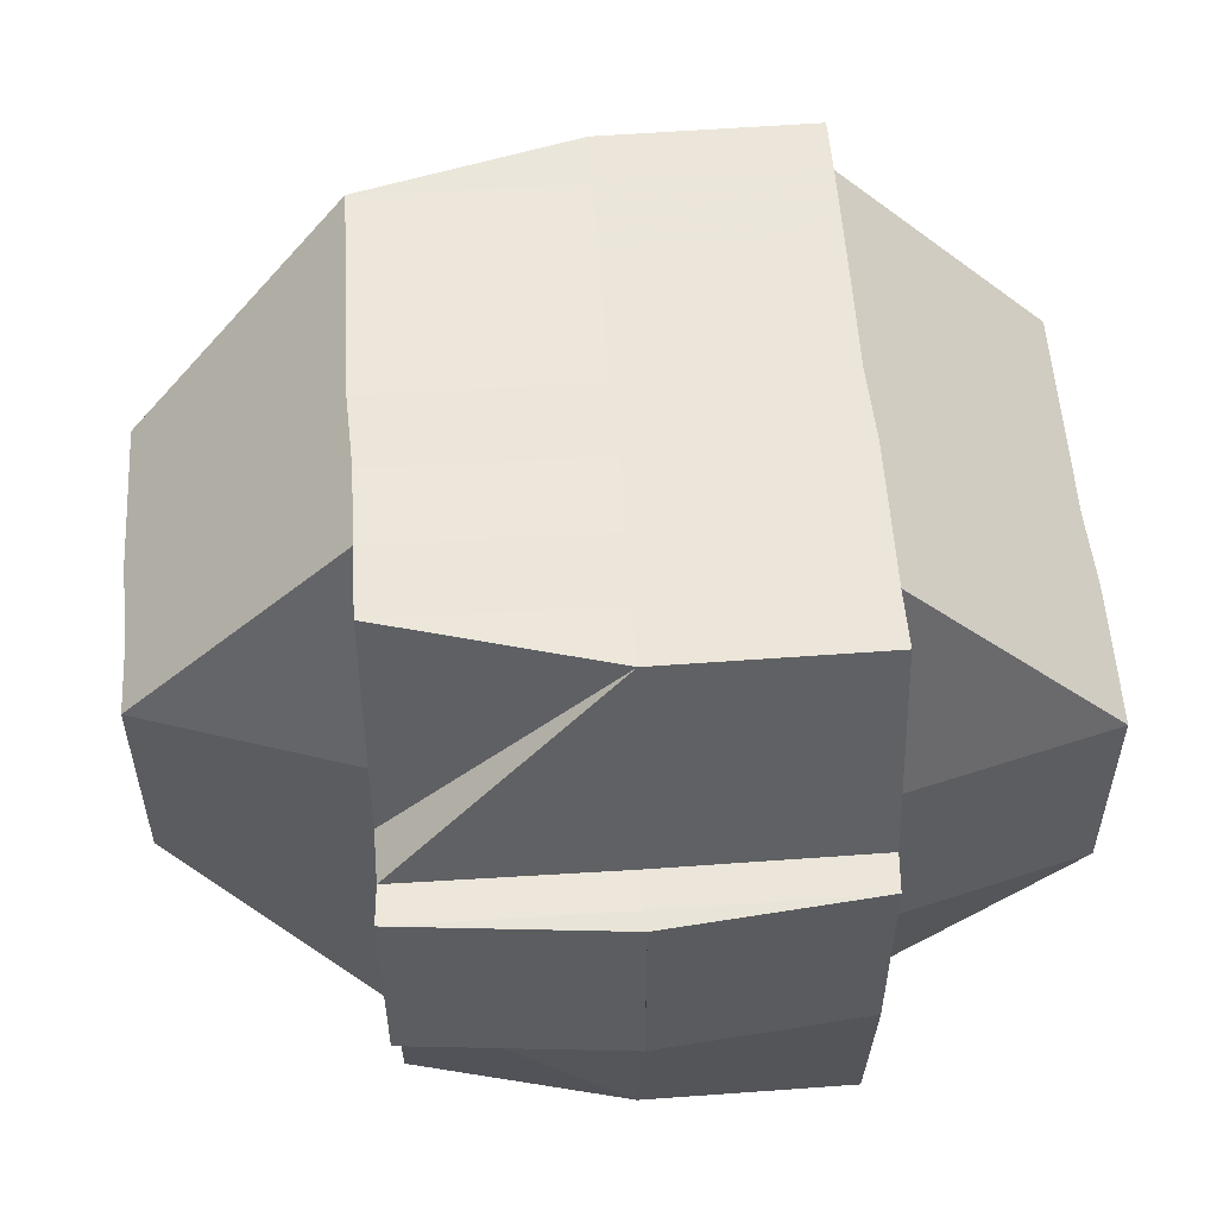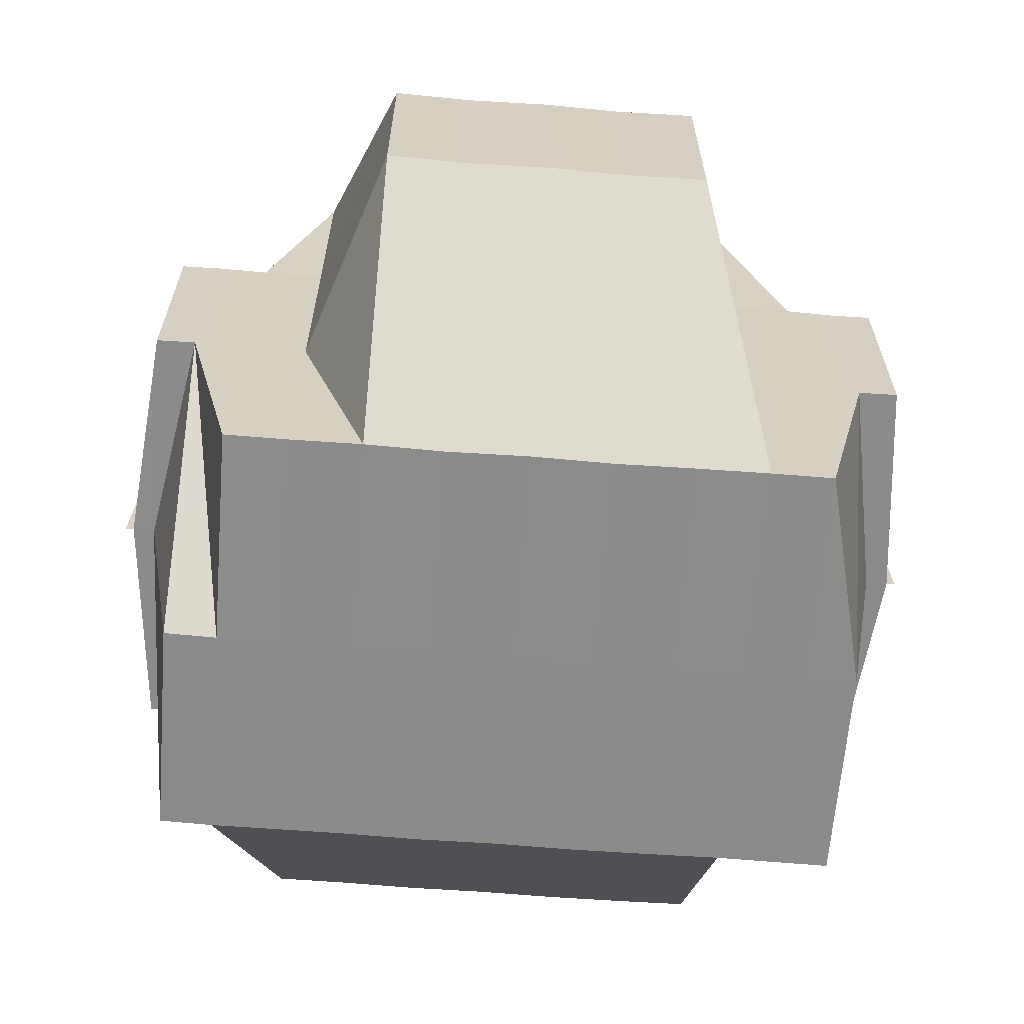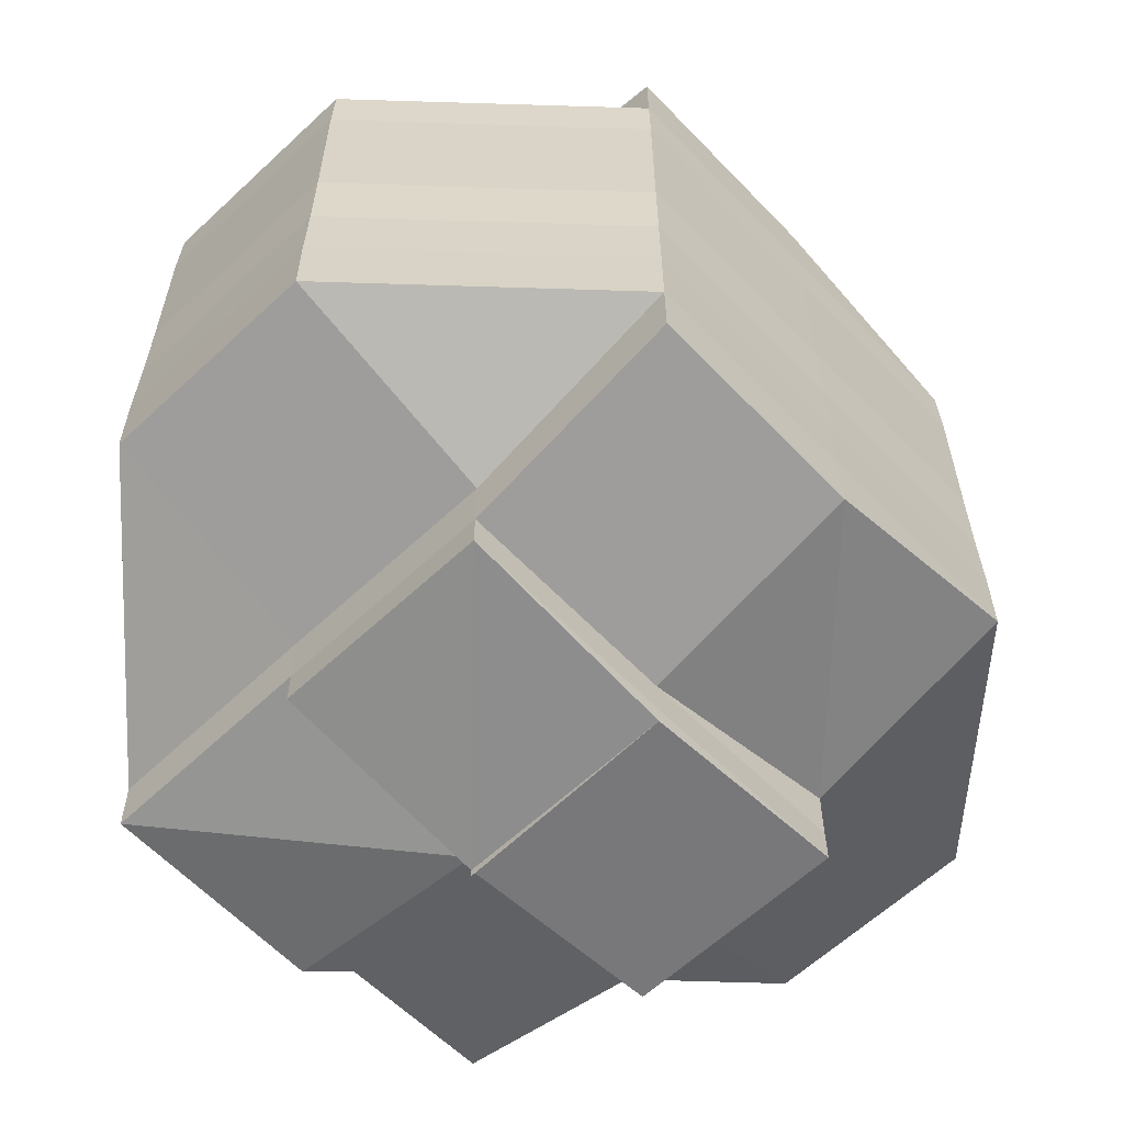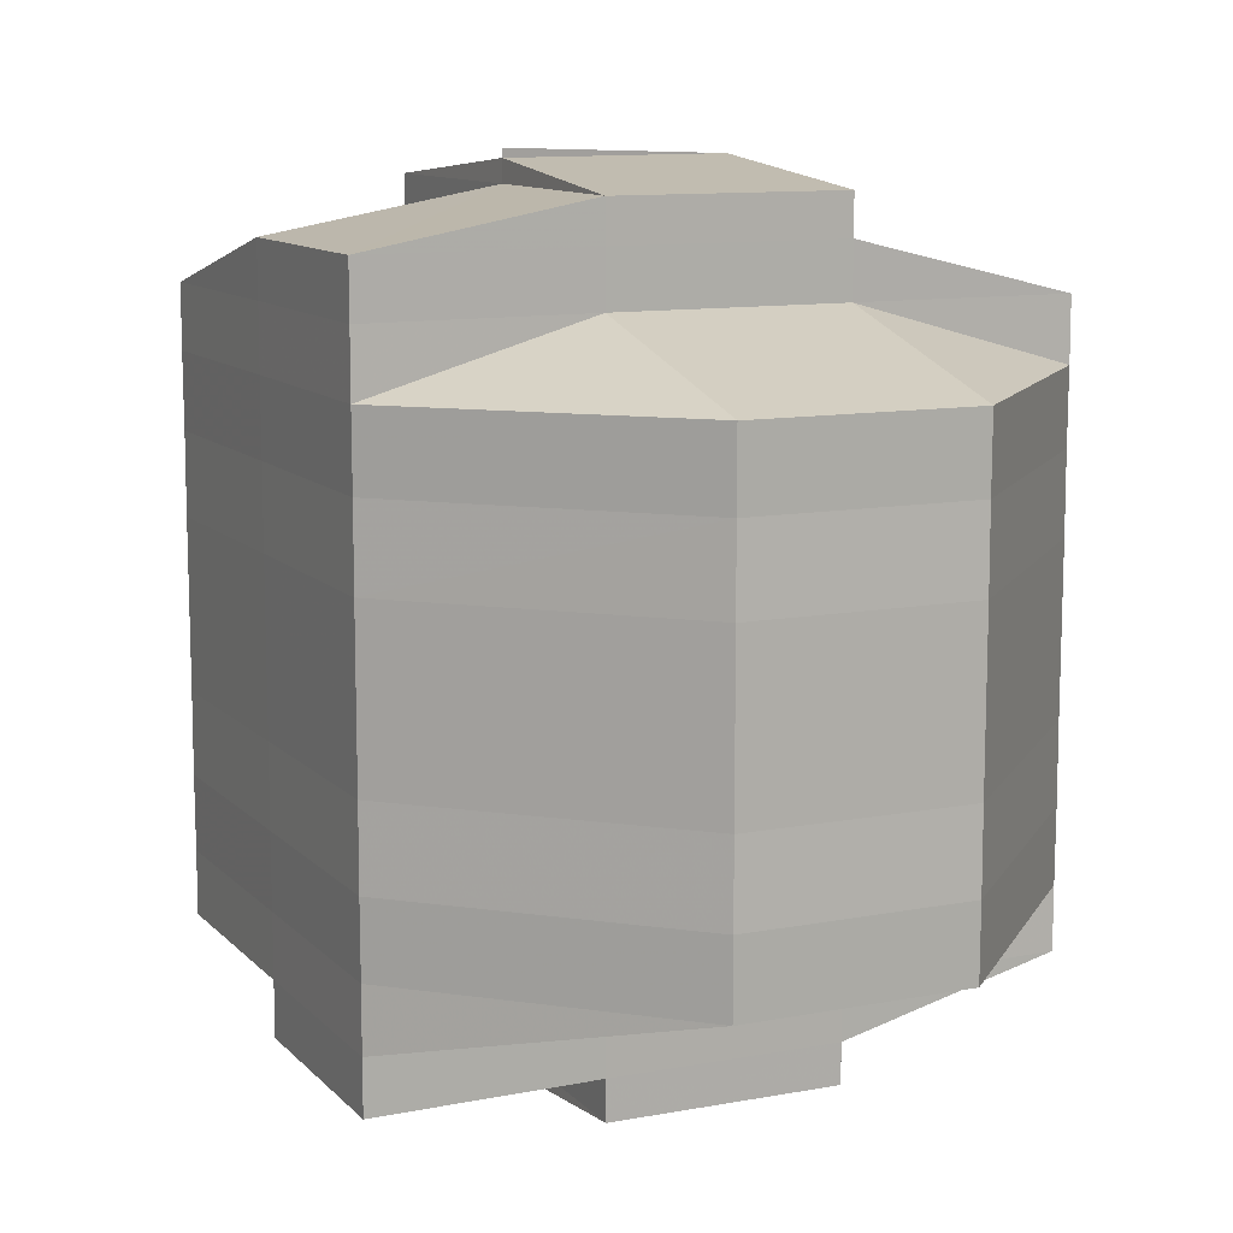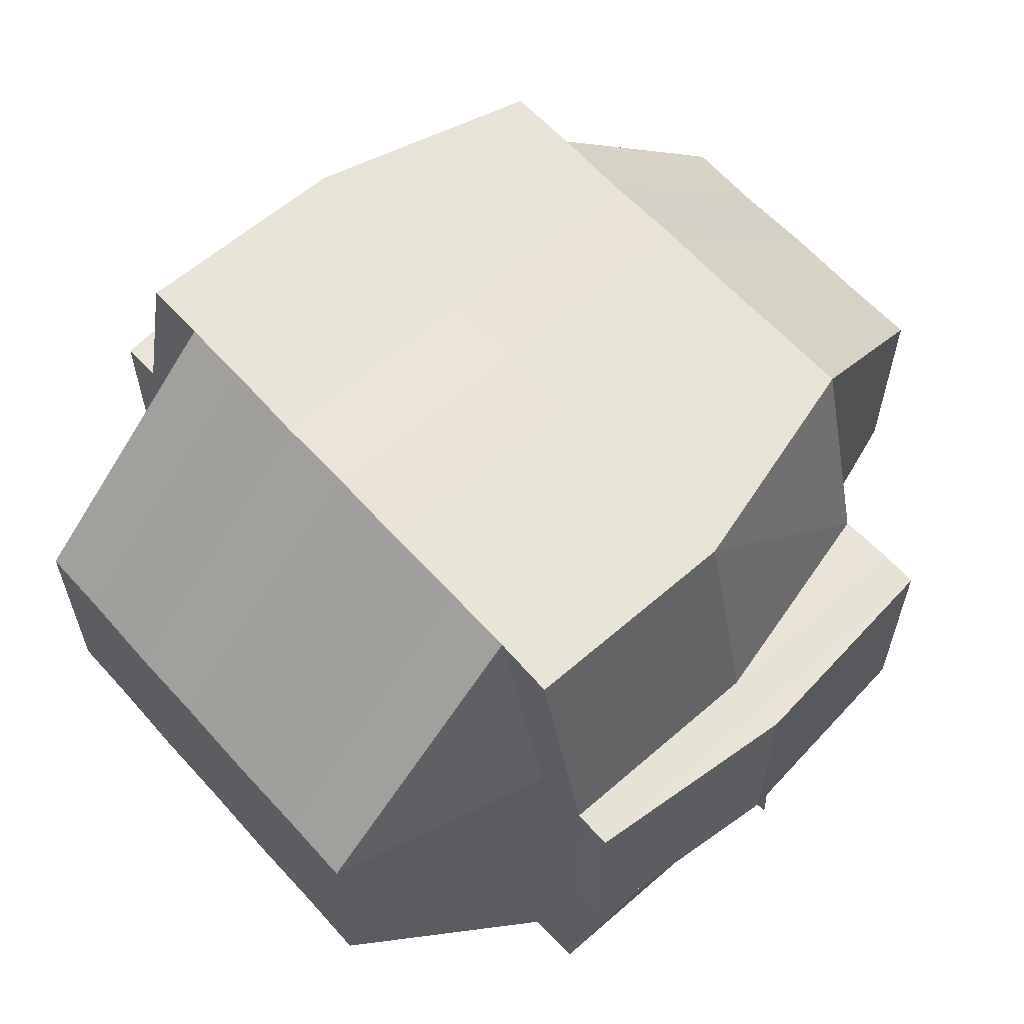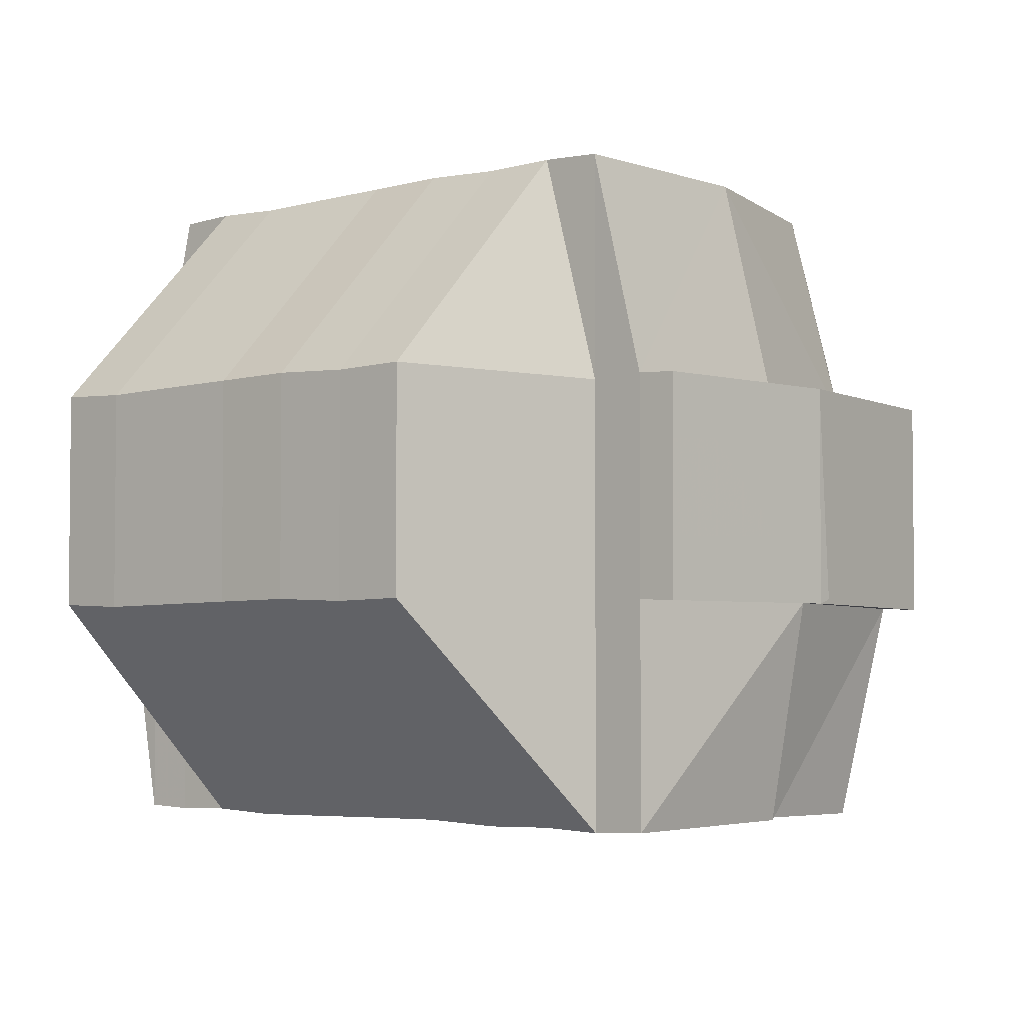
<metadata>
{"format":"obj","ext":"obj","renderer":"f3d","projection":"perspective","resolution":1024,"background":"white","views":[{"elev":54.4,"azim":-4.1,"up":"+Y"},{"elev":-63.9,"azim":-94.6,"up":"+Y"},{"elev":-61.1,"azim":133.7,"up":"+Z"},{"elev":11.0,"azim":64.5,"up":"+Z"},{"elev":61.5,"azim":138.3,"up":"+Y"},{"elev":-3.6,"azim":130.3,"up":"+Y"}]}
</metadata>
<code>
o 3567
v 2212 1860 18.94
v 2212 1860 18.94
v 2212 1860 18.94
v 2212 1860 18.94
v 2212 1860 18.94
v 2212 1860 18.94
v 2212 1860 18.94
v 2212 1860 18.94
v 2212 1860 18.94
v 2212 1860 18.94
v 2212 1860 18.94
v 2212 1860 18.94
v 2212 1860 18.94
v 2212 1860 18.94
v 2212 1860 18.94
v 2212 1860 18.94
v 2212 1860 18.94
v 2212 1860 18.94
v 2212 1860 18.94
v 2212 1860 18.94
v 2212 1860 18.93
v 2212 1860 18.93
v 2212 1860 18.94
v 2212 1860 18.94
v 2212 1860 18.94
v 2212 1860 18.94
v 2212 1860 18.93
v 2212 1860 18.93
v 2212 1860 18.93
v 2212 1860 18.94
v 2212 1860 18.94
v 2212 1860 18.94
v 2212 1860 18.94
v 2212 1860 18.94
v 2212 1860 18.94
v 2212 1860 18.93
v 2212 1860 18.93
v 2212 1860 18.93
v 2212 1860 18.93
v 2212 1860 18.93
v 2212 1860 18.93
v 2212 1860 18.93
v 2212 1860 18.93
v 2212 1860 18.93
v 2212 1860 18.93
v 2212 1860 18.93
v 2212 1860 18.93
v 2212 1860 18.93
v 2212 1860 18.93
v 2212 1860 18.92
v 2212 1860 18.93
v 2212 1860 18.92
v 2212 1860 18.93
v 2212 1860 18.92
v 2212 1860 18.93
v 2212 1860 18.92
v 2212 1860 18.92
v 2212 1860 18.92
v 2212 1860 18.92
v 2212 1860 18.92
v 2212 1860 18.92
v 2212 1860 18.92
v 2212 1860 18.92
v 2212 1860 18.92
v 2212 1860 18.92
v 2212 1860 18.91
v 2212 1860 18.91
v 2212 1860 18.91
v 2212 1860 18.91
v 2212 1860 18.91
v 2212 1860 18.92
v 2212 1860 18.91
v 2212 1860 18.92
v 2212 1860 18.92
v 2212 1860 18.92
v 2212 1860 18.91
v 2212 1860 18.93
v 2212 1860 18.92
v 2212 1860 18.93
v 2212 1860 18.93
v 2212 1860 18.93
v 2212 1860 18.93
v 2212 1860 18.93
v 2212 1860 18.94
v 2212 1860 18.93
v 2212 1860 18.93
v 2212 1860 18.93
v 2212 1860 18.93
v 2212 1860 18.93
v 2212 1860 18.93
v 2212 1860 18.92
v 2212 1860 18.92
v 2212 1860 18.92
v 2212 1860 18.92
v 2212 1860 18.92
v 2212 1860 18.92
v 2212 1860 18.91
v 2212 1860 18.91
v 2212 1860 18.91
v 2212 1860 18.91
v 2212 1860 18.91
v 2212 1860 18.91
v 2212 1860 18.91
v 2212 1860 18.91
v 2212 1860 18.91
v 2212 1860 18.91
v 2212 1860 18.91
v 2212 1860 18.91
v 2212 1860 18.9
v 2212 1860 18.91
v 2212 1860 18.9
v 2212 1860 18.9
v 2212 1860 18.91
v 2212 1860 18.9
v 2212 1860 18.9
v 2212 1860 18.9
v 2212 1860 18.9
v 2212 1860 18.91
v 2212 1860 18.9
v 2212 1860 18.9
v 2212 1860 18.91
v 2212 1860 18.9
v 2212 1860 18.9
v 2212 1860 18.91
v 2212 1860 18.9
v 2212 1860 18.9
v 2212 1860 18.9
v 2212 1860 18.9
v 2212 1860 18.9
v 2212 1860 18.9
v 2212 1860 18.9
v 2212 1860 18.9
v 2212 1860 18.9
v 2212 1860 18.9
v 2212 1860 18.9
v 2212 1860 18.9
v 2212 1860 18.9
v 2212 1860 18.9
v 2212 1860 18.9
v 2212 1860 18.9
v 2212 1860 18.9
v 2212 1860 18.9
v 2212 1860 18.9
v 2212 1860 18.9
v 2212 1860 18.9
v 2212 1860 18.9
v 2212 1860 18.9
v 2212 1860 18.9
v 2212 1860 18.9
v 2212 1860 18.9
v 2212 1860 18.91
v 2212 1860 18.9
v 2212 1860 18.9
v 2212 1860 18.9
v 2212 1860 18.9
v 2212 1860 18.91
v 2212 1860 18.91
v 2212 1860 18.91
v 2212 1860 18.91
v 2212 1860 18.91
v 2212 1860 18.91
v 2212 1860 18.91
v 2212 1860 18.91
v 2212 1860 18.91
v 2212 1860 18.91
v 2212 1860 18.9
v 2212 1860 18.9
v 2212 1860 18.91
v 2212 1860 18.92
v 2212 1860 18.91
v 2212 1860 18.91
v 2212 1860 18.91
v 2212 1860 18.91
v 2212 1860 18.91
v 2212 1860 18.91
v 2212 1860 18.91
v 2212 1860 18.92
v 2212 1860 18.91
v 2212 1860 18.92
v 2212 1860 18.92
v 2212 1860 18.92
v 2212 1860 18.92
v 2212 1860 18.93
v 2212 1860 18.93
v 2212 1860 18.93
v 2212 1860 18.93
v 2212 1860 18.93
v 2212 1860 18.93
v 2212 1860 18.93
v 2212 1860 18.93
v 2212 1860 18.93
v 2212 1860 18.94
v 2212 1860 18.93
v 2212 1860 18.93
v 2212 1860 18.93
v 2212 1860 18.93
v 2212 1860 18.94
v 2212 1860 18.94
v 2212 1860 18.94
v 2212 1860 18.94
v 2212 1860 18.94
v 2212 1860 18.94
v 2212 1860 18.94
v 2212 1860 18.94
v 2212 1860 18.94
v 2212 1860 18.94
v 2212 1860 18.91
v 2212 1860 18.9
v 2212 1860 18.91
v 2212 1860 18.9
v 2212 1860 18.9
v 2212 1860 18.9
v 2212 1860 18.9
v 2212 1860 18.9
f 1 2 3
f 4 5 3
f 1 6 7
f 6 8 9
f 4 10 11
f 10 12 13
f 14 15 9
f 16 14 7
f 14 17 15
f 18 19 14
f 20 21 17
f 19 22 20
f 20 23 14
f 24 20 14
f 23 25 26
f 22 27 28
f 29 28 20
f 30 31 16
f 32 31 30
f 31 33 34
f 35 36 31
f 36 37 38
f 39 38 31
f 31 38 24
f 38 40 24
f 40 41 33
f 40 42 41
f 38 43 40
f 44 43 38
f 43 45 40
f 45 46 40
f 44 47 43
f 43 48 45
f 47 48 43
f 48 49 45
f 45 49 46
f 47 50 48
f 51 47 44
f 48 52 49
f 50 52 48
f 49 53 46
f 54 50 47
f 51 54 47
f 55 51 44
f 52 56 49
f 49 56 53
f 50 57 52
f 54 58 50
f 58 57 50
f 52 59 56
f 57 59 52
f 56 60 53
f 59 61 56
f 56 61 60
f 59 62 61
f 57 63 59
f 63 62 59
f 58 64 57
f 64 63 57
f 65 64 58
f 63 66 62
f 64 67 63
f 67 66 63
f 68 67 64
f 65 68 64
f 69 70 67
f 71 65 58
f 71 58 54
f 72 68 65
f 73 71 54
f 73 54 51
f 74 65 71
f 74 72 65
f 75 71 73
f 75 74 71
f 72 76 68
f 77 73 51
f 78 75 73
f 78 73 77
f 77 51 55
f 55 79 80
f 81 77 55
f 82 78 77
f 82 77 81
f 81 55 83
f 83 55 39
f 83 80 84
f 85 86 83
f 87 82 81
f 87 88 89
f 90 82 87
f 91 78 82
f 90 91 82
f 91 92 78
f 92 75 78
f 93 91 90
f 92 94 75
f 94 74 75
f 95 92 91
f 93 95 91
f 96 94 92
f 95 96 92
f 94 97 74
f 97 72 74
f 96 98 94
f 98 97 94
f 97 99 72
f 99 76 72
f 98 100 97
f 100 99 97
f 76 101 102
f 100 103 99
f 99 103 76
f 104 100 98
f 105 103 100
f 104 105 100
f 106 105 104
f 103 107 76
f 107 108 101
f 107 109 108
f 76 107 110
f 111 112 109
f 113 114 107
f 114 111 115
f 116 115 107
f 105 117 103
f 118 119 105
f 120 117 105
f 121 118 104
f 117 122 116
f 120 122 117
f 117 123 124
f 122 125 123
f 122 126 125
f 127 128 120
f 128 129 130
f 131 122 132
f 133 134 122
f 134 135 136
f 137 134 138
f 139 140 131
f 140 141 142
f 143 140 144
f 138 144 145
f 144 146 147
f 148 147 149
f 145 150 151
f 115 144 150
f 150 144 152
f 152 153 154
f 150 155 156
f 157 150 158
f 159 157 160
f 157 158 161
f 162 157 161
f 110 157 162
f 110 162 67
f 67 162 66
f 162 161 66
f 66 161 163
f 66 163 62
f 161 158 164
f 161 164 163
f 158 165 164
f 158 166 165
f 167 166 168
f 62 163 169
f 62 169 61
f 163 164 170
f 163 170 169
f 164 171 170
f 164 165 171
f 165 166 172
f 165 172 171
f 166 120 172
f 172 130 173
f 172 173 174
f 171 172 175
f 170 171 176
f 171 175 176
f 170 176 177
f 169 170 177
f 176 175 178
f 175 104 178
f 178 104 98
f 178 98 96
f 176 178 179
f 179 178 96
f 177 176 179
f 179 96 95
f 169 177 180
f 61 169 180
f 177 179 181
f 181 179 95
f 180 177 181
f 181 95 93
f 61 180 60
f 180 181 182
f 182 181 93
f 60 180 182
f 182 93 183
f 183 93 90
f 60 182 184
f 184 182 183
f 53 60 184
f 183 90 185
f 184 186 187
f 53 184 188
f 46 53 188
f 188 184 189
f 46 188 28
f 188 189 28
f 28 189 190
f 189 185 190
f 185 90 87
f 191 190 192
f 193 194 185
f 185 87 195
f 190 185 195
f 195 87 196
f 190 195 197
f 195 196 197
f 23 190 197
f 197 196 198
f 196 83 198
f 198 83 199
f 197 198 200
f 198 199 200
f 201 202 200
f 200 203 13
f 200 84 203
f 204 200 11
f 205 206 204
f 207 208 209
f 210 211 212
f 213 211 214

</code>
